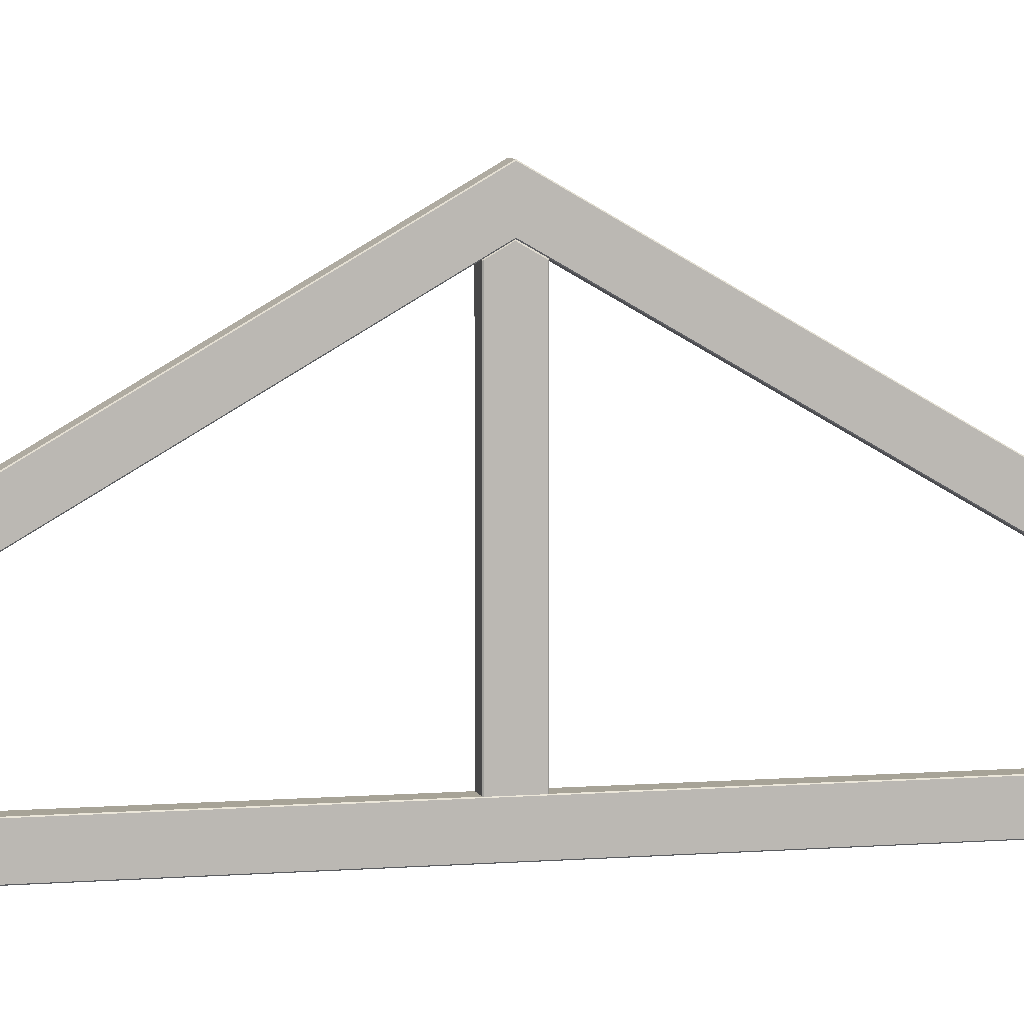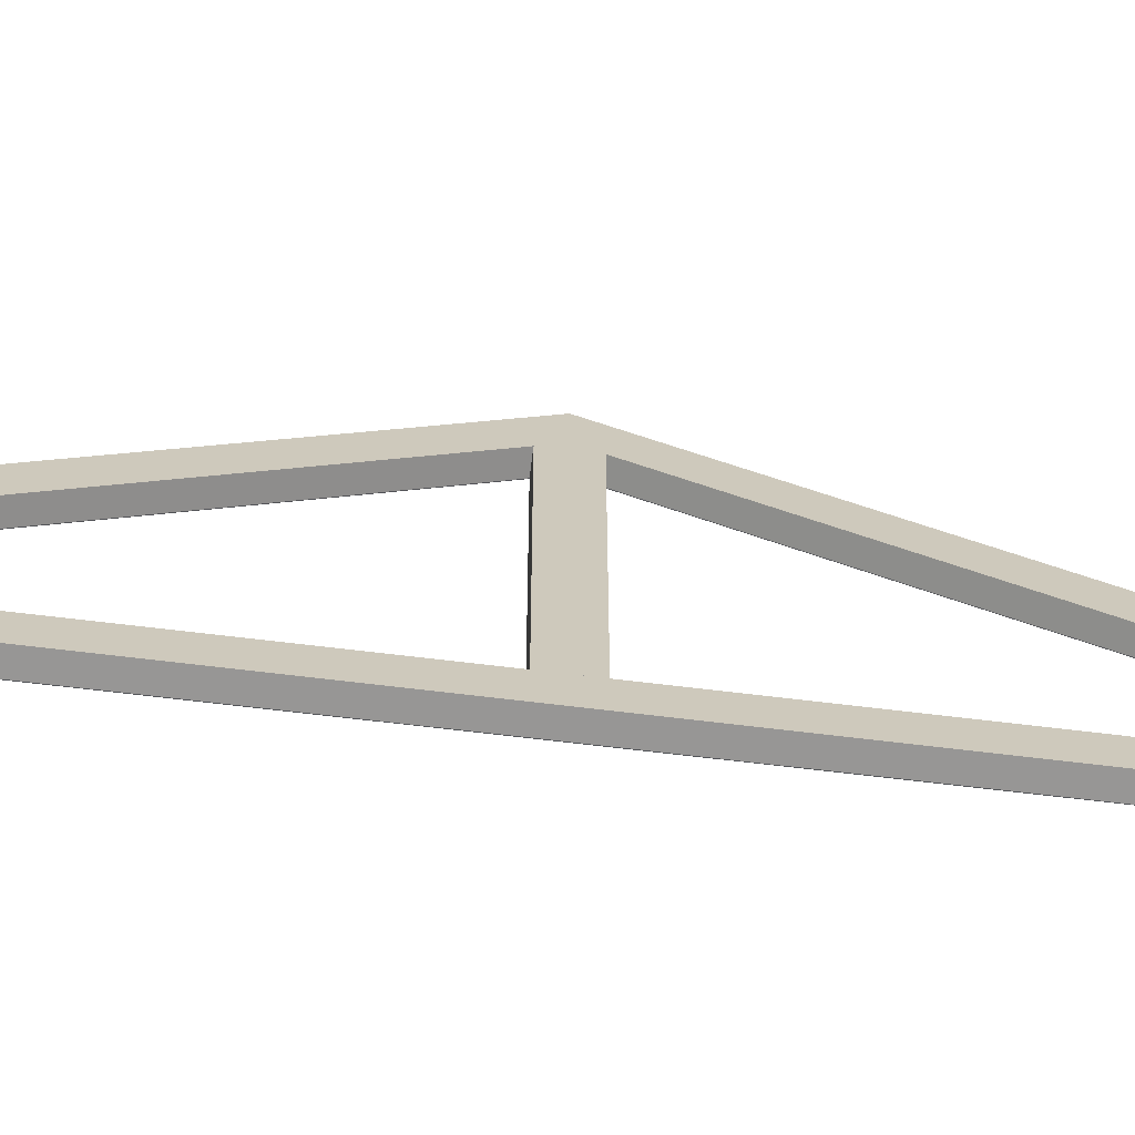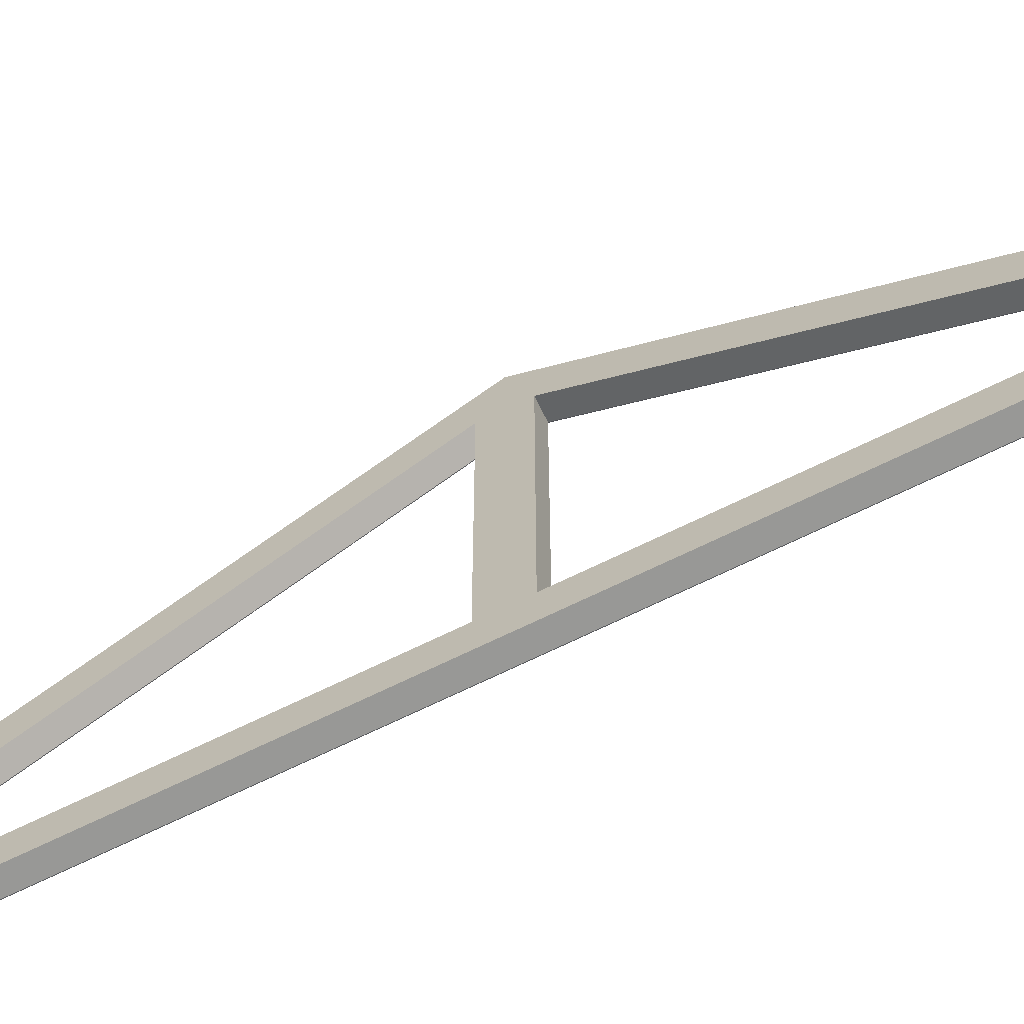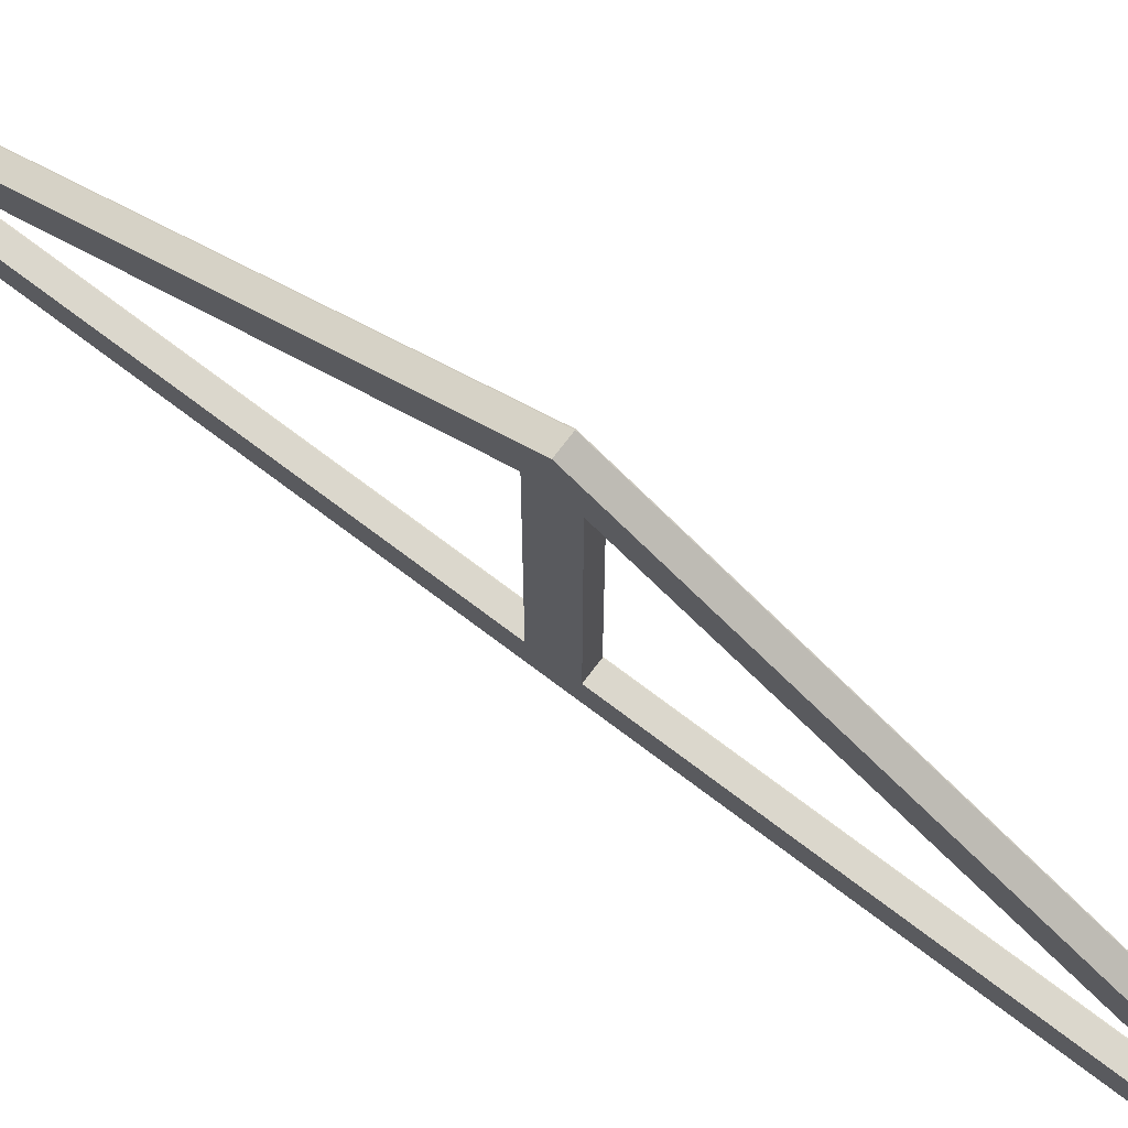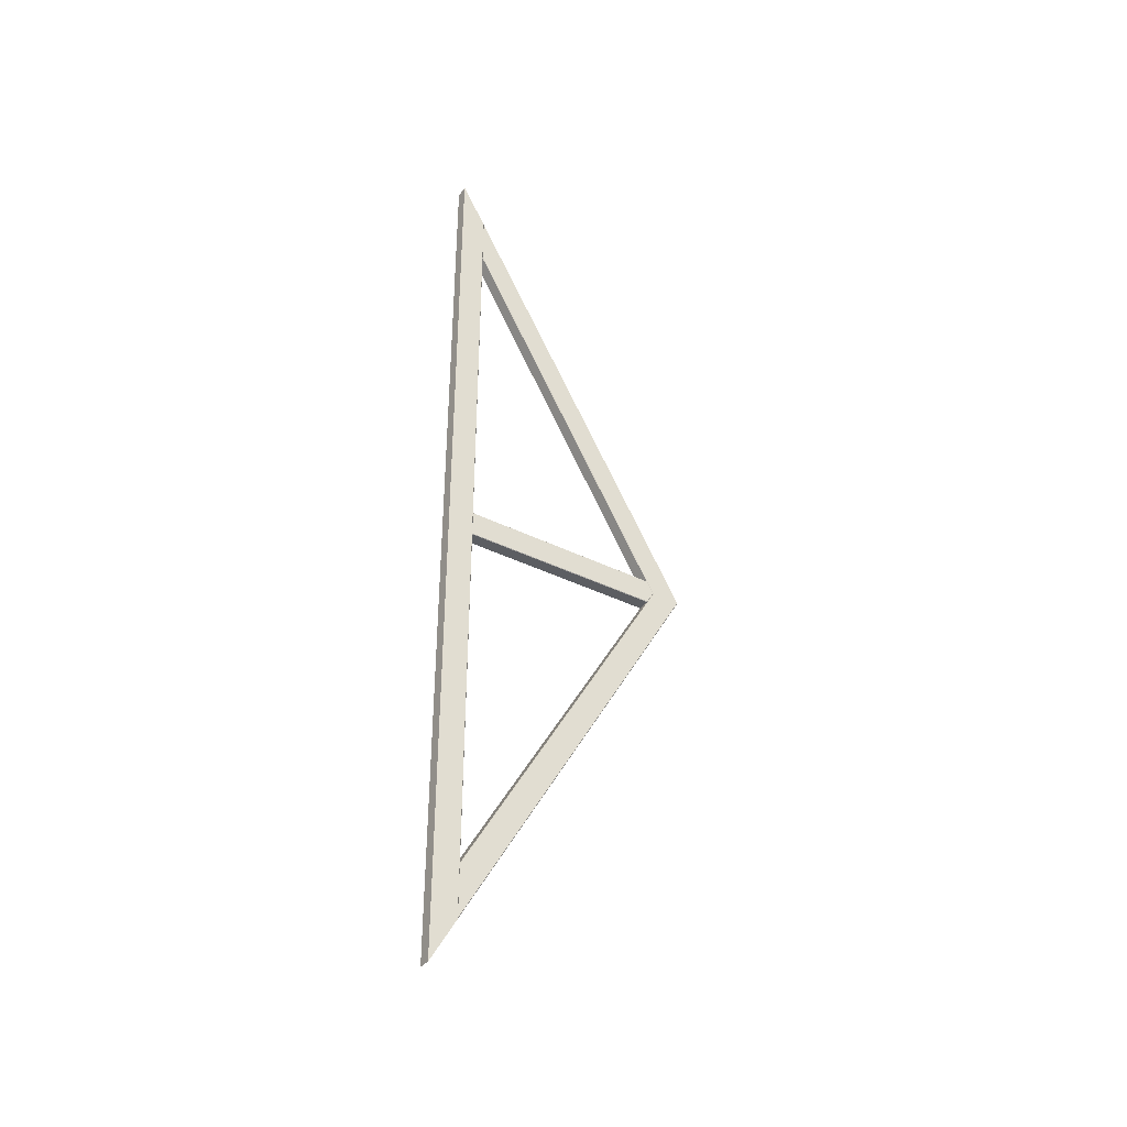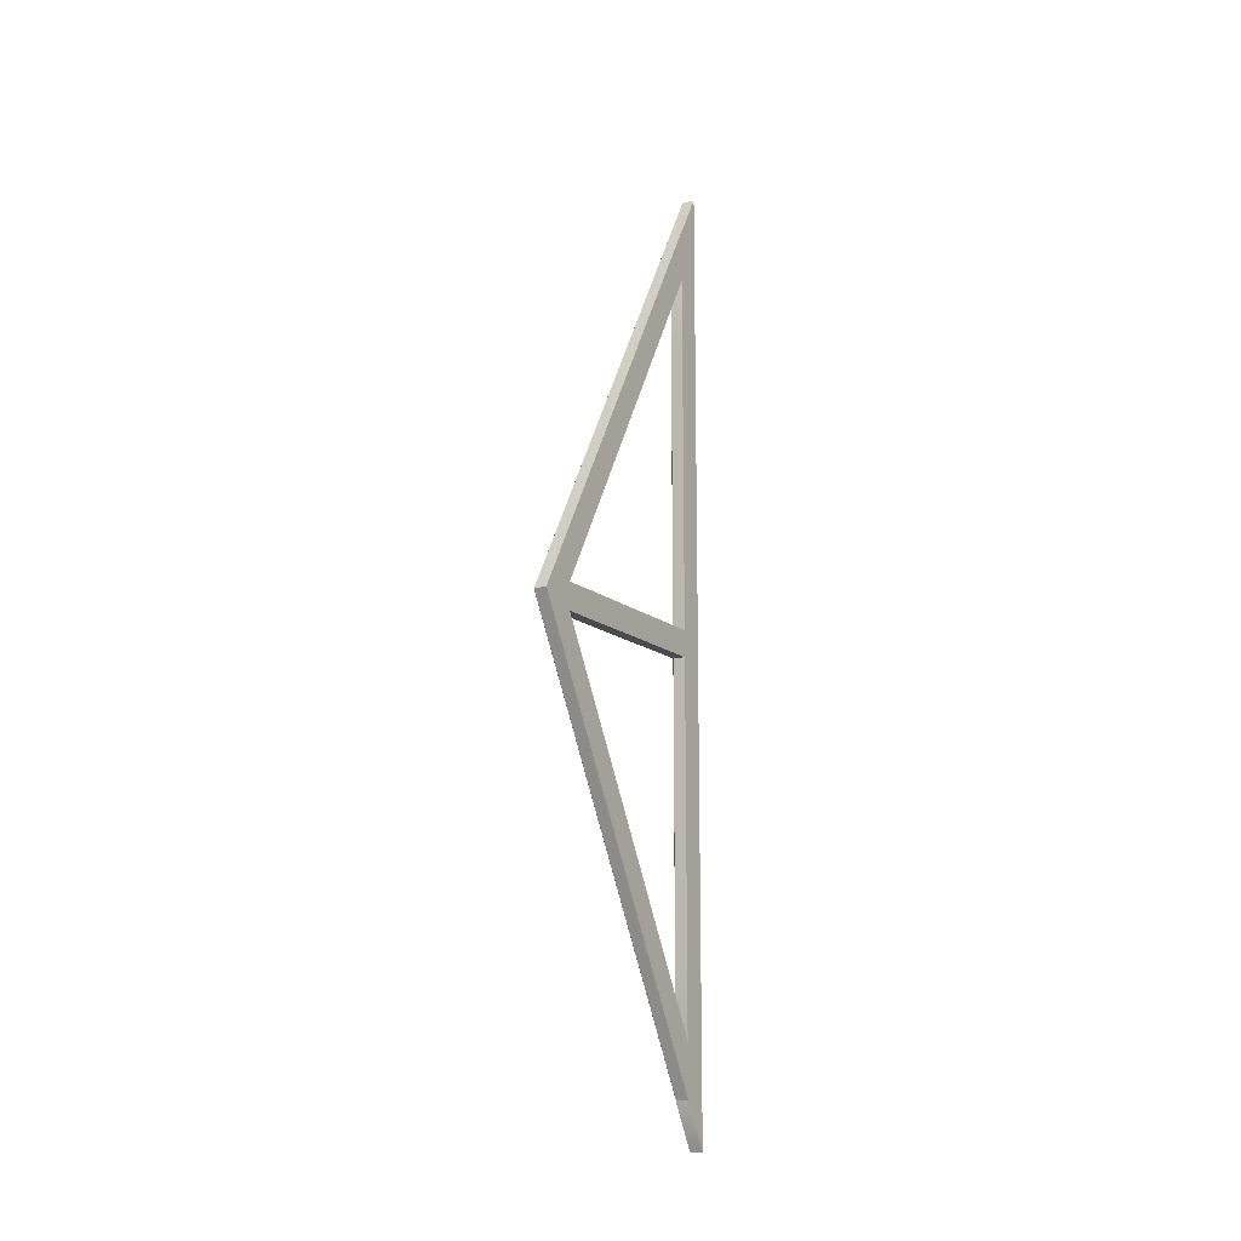
<metadata>
{"format":"obj","ext":"obj","renderer":"f3d","projection":"perspective","resolution":1024,"background":"white","views":[{"elev":6.7,"azim":76.5,"up":"+Y"},{"elev":-68.0,"azim":-96.9,"up":"+Y"},{"elev":-68.5,"azim":-63.8,"up":"+Y"},{"elev":73.3,"azim":-52.9,"up":"+Y"},{"elev":-37.4,"azim":57.3,"up":"+Z"},{"elev":-14.1,"azim":-149.4,"up":"+Z"}]}
</metadata>
<code>
o zadeldak_wall_triangle_carcass_2000
v -2e-06 0.1922 -0.5632
v 6e-06 0.1922 -0.8039
v -0.02381 0.1922 -0.8039
v -0.02381 0.1922 -0.5632
v 0.000998 0.1432 -0.5632
v 0.001007 0.1432 -0.8888
v 0.001006 0.1912 -0.8057
v 0.000998 0.1912 -0.5632
v -0.02381 0.1422 -0.5632
v -0.0238 0.1422 -0.8905
v 7e-06 0.1422 -0.8905
v -2e-06 0.1422 -0.5632
v -8e-06 0.1922 0.000989
v -0.02382 0.1922 0.000989
v 0.000992 0.1432 0.000989
v 0.000992 0.1912 0.000989
v -0.02382 0.1422 0.000989
v -8e-06 0.1422 0.000989
v -2e-06 0.1922 0.5652
v -0.02381 0.1922 0.5652
v -0.02381 0.1922 0.8039
v 6e-06 0.1922 0.8039
v 0.000998 0.1432 0.5652
v 0.000998 0.1912 0.5652
v 0.001006 0.1912 0.8057
v 0.001007 0.1432 0.8888
v -0.02381 0.1422 0.5652
v -2e-06 0.1422 0.5652
v 7e-06 0.1422 0.8905
v -0.02381 0.1422 0.8905
v 1e-06 0.5848 0.02402
v 1e-06 0.5986 1.5e-05
v -0.02381 0.5986 1.5e-05
v -0.02381 0.5848 0.02402
v 0.001001 0.5838 0.02402
v 0.001001 0.5976 0.000515
v 1e-06 0.5848 -0.02398
v 1e-06 0.5838 -0.02499
v -0.02381 0.5838 -0.02499
v -0.02381 0.5848 -0.02398
v -0.02381 0.5838 0.02501
v -0.000413 0.5838 0.02501
v 1e-06 0.5834 0.02501
v 1e-06 0.1922 0.02503
v 0.001001 0.1922 0.02403
v 0.001001 0.5838 -0.02298
v 0.001001 0.5828 -0.02398
v 0.001001 0.1922 -0.02397
v 0.001001 0.1922 3e-05
v -0.02381 0.1922 -0.02497
v 1e-06 0.1922 -0.02497
v -0.02381 0.1922 0.02503
v -0.02381 0.1922 3e-05
v -0.02381 0.1921 0.8062
v -0.000408 0.1921 0.8062
v 6e-06 0.1923 0.8058
v 6e-06 0.6563 -0
v -0.02381 0.6563 -0
v 0.001007 0.1918 0.7085
v 0.001007 0.5998 -0
v 0.001006 0.6552 -0
v 0.001006 0.1918 0.8047
v -0.02381 0.1918 0.7065
v -0.02381 0.5987 -0
v 6e-06 0.5987 -0
v 6e-06 0.1918 0.7065
v -0.02381 0.1918 0.8063
v -0.000308 0.1918 0.8063
v 0.000506 0.1918 0.8057
v 0.001002 0.1918 -0.8027
v 0.001001 0.6552 -0
v 0.001001 0.5997 -0
v 0.001001 0.1918 -0.7067
v -0.02381 0.1918 -0.8047
v -0.02381 0.6563 -0
v 1e-06 0.6563 -0
v 1e-06 0.1918 -0.8047
v -0.02381 0.1918 -0.7047
v -0.02381 0.5986 -0
v -0.02381 0.6563 -0
v 1e-06 0.1918 -0.7047
v 1e-06 0.5986 -0
v 2e-06 0.6563 -0
f 1 2 3
f 1 3 4
f 5 6 7
f 5 7 8
f 9 10 11
f 9 11 12
f 4 3 10
f 4 10 9
f 8 7 2
f 8 2 1
f 12 11 6
f 12 6 5
f 13 1 4
f 13 4 14
f 15 5 8
f 15 8 16
f 17 9 12
f 17 12 18
f 14 4 9
f 14 9 17
f 16 8 1
f 16 1 13
f 18 12 5
f 18 5 15
f 19 20 21
f 19 21 22
f 23 24 25
f 23 25 26
f 27 28 29
f 27 29 30
f 20 27 30
f 20 30 21
f 24 19 22
f 24 22 25
f 28 23 26
f 28 26 29
f 13 14 20
f 13 20 19
f 15 16 24
f 15 24 23
f 17 18 28
f 17 28 27
f 14 17 27
f 14 27 20
f 16 13 19
f 16 19 24
f 18 15 23
f 18 23 28
f 2 7 6
f 2 6 11
f 2 11 10
f 2 10 3
f 21 30 29
f 21 29 26
f 21 26 25
f 21 25 22
f 31 32 33
f 31 33 34
f 31 35 36
f 31 36 32
f 37 38 39
f 37 39 40
f 34 41 42
f 34 42 31
f 35 43 44
f 35 44 45
f 31 42 43
f 31 43 35
f 46 47 38
f 46 38 37
f 48 47 46
f 48 46 36
f 48 36 49
f 50 39 38
f 50 38 51
f 52 41 34
f 52 34 33
f 52 33 53
f 44 43 42
f 44 42 41
f 44 41 52
f 51 38 47
f 51 47 48
f 32 37 40
f 32 40 33
f 36 46 37
f 36 37 32
f 36 35 45
f 36 45 49
f 33 40 39
f 33 39 50
f 33 50 53
f 54 55 56
f 54 56 57
f 54 57 58
f 59 60 61
f 59 61 62
f 63 64 65
f 63 65 66
f 67 54 58
f 67 58 64
f 67 64 63
f 66 65 60
f 66 60 59
f 68 55 54
f 68 54 67
f 69 56 55
f 69 55 68
f 57 56 69
f 57 69 62
f 57 62 61
f 70 71 72
f 70 72 73
f 74 75 76
f 74 76 77
f 78 79 80
f 78 80 75
f 78 75 74
f 81 82 79
f 81 79 78
f 77 76 83
f 77 83 71
f 77 71 70
f 82 81 73
f 82 73 72

</code>
